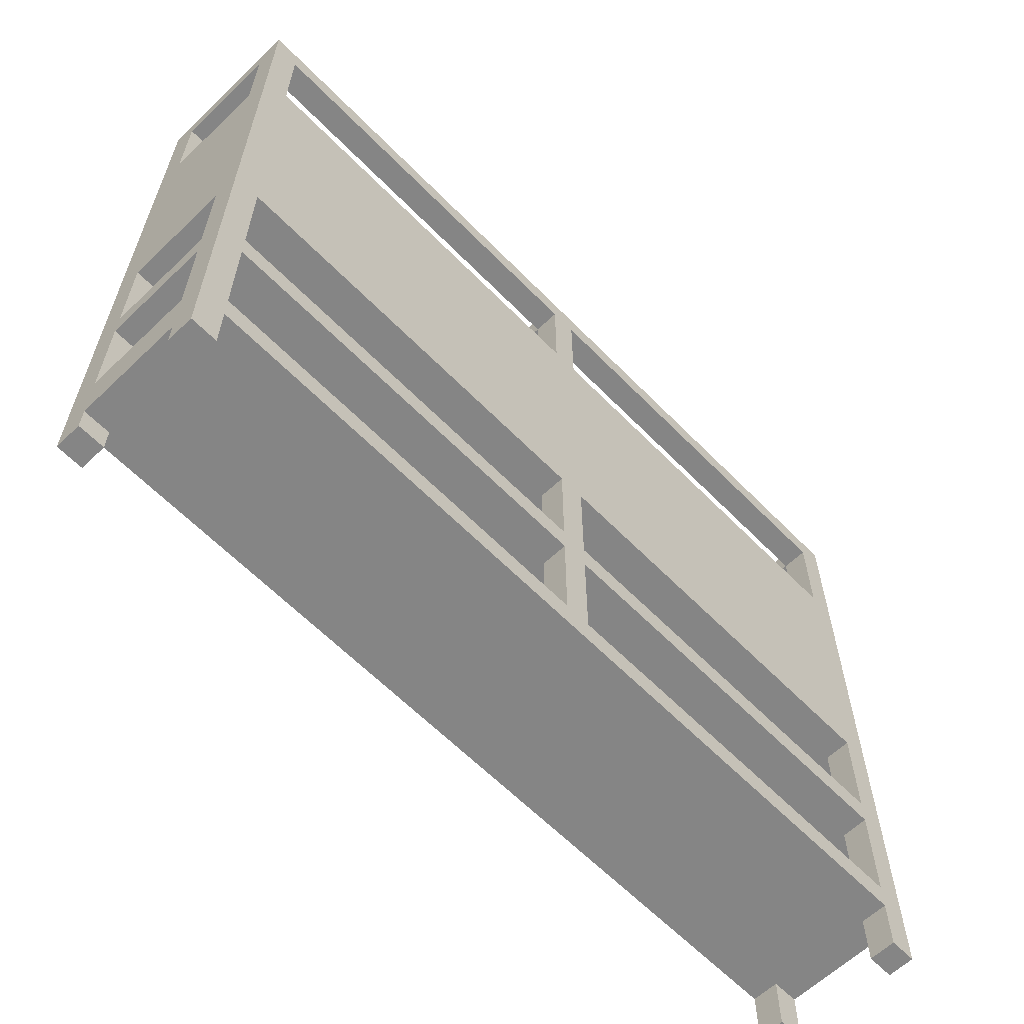
<metadata>
{"format":"obj","ext":"obj","renderer":"f3d","projection":"perspective","resolution":1024,"background":"white","views":[{"elev":-61.7,"azim":44.1,"up":"+Y"}]}
</metadata>
<code>
o
v 8.9 0.1 1.6
v 8.8 0.1 1.6
v 8.4 0.1 1.6
v 8.3 0.1 1.6
v 8.9 0.2 1.6
v 8.8 0.2 1.6
v 8.4 0.2 1.6
v 8.3 0.2 1.6
v 8.8 0.4 1.6
v 8.4 0.4 1.6
v 8.8 0.8 1.6
v 8.4 0.8 1.6
v 8.8 0.9 1.6
v 8.4 0.9 1.6
v 8.8 1.3 1.6
v 8.4 1.3 1.6
v 8.8 1.4 1.6
v 8.4 1.4 1.6
v 8.8 2.3 1.6
v 8.4 2.3 1.6
v 8.8 2.4 1.6
v 8.4 2.4 1.6
v 8.8 2.8 1.6
v 8.4 2.8 1.6
v 8.9 2.9 1.6
v 8.3 2.9 1.6
v 8.8 1.8 0.2
v 8.4 1.8 0.2
v 8.8 1.9 0.2
v 8.4 1.9 0.2
v 8.9 0.4 0
v 8.8 0.4 0
v 8.4 0.4 0
v 8.3 0.4 0
v 8.9 0.8 0
v 8.8 0.8 0
v 8.4 0.8 0
v 8.3 0.8 0
v 8.9 0.9 0
v 8.8 0.9 0
v 8.4 0.9 0
v 8.3 0.9 0
v 8.9 1.3 0
v 8.8 1.3 0
v 8.4 1.3 0
v 8.3 1.3 0
v 8.8 1.4 0
v 8.4 1.4 0
v 8.8 1.8 0
v 8.4 1.8 0
v 8.8 1.9 0
v 8.4 1.9 0
v 8.8 2.3 0
v 8.4 2.3 0
v 8.9 2.4 0
v 8.8 2.4 0
v 8.4 2.4 0
v 8.3 2.4 0
v 8.9 2.8 0
v 8.8 2.8 0
v 8.4 2.8 0
v 8.3 2.8 0
v 8.8 2.9 0
v 8.4 2.9 0
v 8.9 0.1 -1.6
v 8.8 0.1 -1.6
v 8.4 0.1 -1.6
v 8.3 0.1 -1.6
v 8.9 0.2 -1.6
v 8.8 0.2 -1.6
v 8.4 0.2 -1.6
v 8.3 0.2 -1.6
v 8.9 0.3 -1.6
v 8.8 0.3 -1.6
v 8.4 0.3 -1.6
v 8.3 0.3 -1.6
v 8.9 0.4 -1.6
v 8.8 0.4 -1.6
v 8.4 0.4 -1.6
v 8.3 0.4 -1.6
v 8.9 0.8 -1.6
v 8.8 0.8 -1.6
v 8.4 0.8 -1.6
v 8.3 0.8 -1.6
v 8.9 0.9 -1.6
v 8.8 0.9 -1.6
v 8.4 0.9 -1.6
v 8.3 0.9 -1.6
v 8.9 1.3 -1.6
v 8.8 1.3 -1.6
v 8.4 1.3 -1.6
v 8.3 1.3 -1.6
v 8.8 1.4 -1.6
v 8.4 1.4 -1.6
v 8.8 2.3 -1.6
v 8.4 2.3 -1.6
v 8.9 2.4 -1.6
v 8.8 2.4 -1.6
v 8.4 2.4 -1.6
v 8.3 2.4 -1.6
v 8.9 2.8 -1.6
v 8.8 2.8 -1.6
v 8.4 2.8 -1.6
v 8.3 2.8 -1.6
v 8.8 2.9 -1.6
v 8.4 2.9 -1.6
v 8.9 0.1 1.5
v 8.8 0.1 1.5
v 8.4 0.1 1.5
v 8.3 0.1 1.5
v 8.9 0.2 1.5
v 8.8 0.2 1.5
v 8.4 0.2 1.5
v 8.3 0.2 1.5
v 8.9 0.3 1.5
v 8.8 0.3 1.5
v 8.4 0.3 1.5
v 8.3 0.3 1.5
v 8.9 0.4 1.5
v 8.8 0.4 1.5
v 8.4 0.4 1.5
v 8.3 0.4 1.5
v 8.9 0.8 1.5
v 8.8 0.8 1.5
v 8.4 0.8 1.5
v 8.3 0.8 1.5
v 8.9 0.9 1.5
v 8.8 0.9 1.5
v 8.4 0.9 1.5
v 8.3 0.9 1.5
v 8.9 1.3 1.5
v 8.8 1.3 1.5
v 8.4 1.3 1.5
v 8.3 1.3 1.5
v 8.8 1.4 1.5
v 8.4 1.4 1.5
v 8.8 2.3 1.5
v 8.4 2.3 1.5
v 8.9 2.4 1.5
v 8.8 2.4 1.5
v 8.4 2.4 1.5
v 8.3 2.4 1.5
v 8.9 2.8 1.5
v 8.8 2.8 1.5
v 8.4 2.8 1.5
v 8.3 2.8 1.5
v 8.8 2.9 1.5
v 8.4 2.9 1.5
v 8.9 0.4 -0.1
v 8.8 0.4 -0.1
v 8.4 0.4 -0.1
v 8.3 0.4 -0.1
v 8.9 0.8 -0.1
v 8.8 0.8 -0.1
v 8.4 0.8 -0.1
v 8.3 0.8 -0.1
v 8.9 0.9 -0.1
v 8.8 0.9 -0.1
v 8.4 0.9 -0.1
v 8.3 0.9 -0.1
v 8.9 1.3 -0.1
v 8.8 1.3 -0.1
v 8.4 1.3 -0.1
v 8.3 1.3 -0.1
v 8.8 1.4 -0.1
v 8.4 1.4 -0.1
v 8.8 2.3 -0.1
v 8.4 2.3 -0.1
v 8.9 2.4 -0.1
v 8.8 2.4 -0.1
v 8.4 2.4 -0.1
v 8.3 2.4 -0.1
v 8.9 2.8 -0.1
v 8.8 2.8 -0.1
v 8.4 2.8 -0.1
v 8.3 2.8 -0.1
v 8.8 2.9 -0.1
v 8.4 2.9 -0.1
v 8.9 0.1 -1.7
v 8.8 0.1 -1.7
v 8.4 0.1 -1.7
v 8.3 0.1 -1.7
v 8.9 0.2 -1.7
v 8.8 0.2 -1.7
v 8.4 0.2 -1.7
v 8.3 0.2 -1.7
v 8.8 0.3 -1.7
v 8.4 0.3 -1.7
v 8.8 0.4 -1.7
v 8.4 0.4 -1.7
v 8.8 0.8 -1.7
v 8.4 0.8 -1.7
v 8.8 0.9 -1.7
v 8.4 0.9 -1.7
v 8.8 1.3 -1.7
v 8.4 1.3 -1.7
v 8.8 1.4 -1.7
v 8.4 1.4 -1.7
v 8.8 2.3 -1.7
v 8.4 2.3 -1.7
v 8.8 2.4 -1.7
v 8.4 2.4 -1.7
v 8.8 2.8 -1.7
v 8.4 2.8 -1.7
v 8.9 2.9 -1.7
v 8.3 2.9 -1.7
v 8.9 0.1 1.6
v 8.9 0.2 1.6
v 8.9 2.9 1.6
v 8.9 0.1 1.5
v 8.9 0.2 1.5
v 8.9 0.3 1.5
v 8.9 0.4 1.5
v 8.9 0.8 1.5
v 8.9 0.9 1.5
v 8.9 1.3 1.5
v 8.9 1.4 1.5
v 8.9 2.3 1.5
v 8.9 2.4 1.5
v 8.9 2.8 1.5
v 8.9 0.4 0
v 8.9 0.8 0
v 8.9 0.9 0
v 8.9 1.3 0
v 8.9 1.4 0
v 8.9 2.3 0
v 8.9 2.4 0
v 8.9 2.8 0
v 8.9 0.4 -0.1
v 8.9 0.8 -0.1
v 8.9 0.9 -0.1
v 8.9 1.3 -0.1
v 8.9 1.4 -0.1
v 8.9 2.3 -0.1
v 8.9 2.4 -0.1
v 8.9 2.8 -0.1
v 8.9 0.1 -1.6
v 8.9 0.2 -1.6
v 8.9 0.3 -1.6
v 8.9 0.4 -1.6
v 8.9 0.8 -1.6
v 8.9 0.9 -1.6
v 8.9 1.3 -1.6
v 8.9 1.4 -1.6
v 8.9 2.3 -1.6
v 8.9 2.4 -1.6
v 8.9 2.8 -1.6
v 8.9 0.1 -1.7
v 8.9 0.2 -1.7
v 8.9 2.9 -1.7
v 8.4 0.1 1.6
v 8.4 0.2 1.6
v 8.4 0.4 1.6
v 8.4 0.8 1.6
v 8.4 0.9 1.6
v 8.4 1.3 1.6
v 8.4 2.4 1.6
v 8.4 2.8 1.6
v 8.4 0.1 1.5
v 8.4 0.2 1.5
v 8.4 0.4 1.5
v 8.4 0.8 1.5
v 8.4 0.9 1.5
v 8.4 1.3 1.5
v 8.4 1.4 1.5
v 8.4 2.3 1.5
v 8.4 2.4 1.5
v 8.4 2.8 1.5
v 8.4 2.9 1.5
v 8.4 1.8 0.2
v 8.4 1.9 0.2
v 8.4 0.4 0
v 8.4 0.8 0
v 8.4 0.9 0
v 8.4 1.3 0
v 8.4 1.4 0
v 8.4 1.8 0
v 8.4 1.9 0
v 8.4 2.3 0
v 8.4 2.4 0
v 8.4 2.8 0
v 8.4 2.9 0
v 8.4 0.4 -0.1
v 8.4 0.8 -0.1
v 8.4 0.9 -0.1
v 8.4 1.3 -0.1
v 8.4 1.4 -0.1
v 8.4 2.3 -0.1
v 8.4 2.4 -0.1
v 8.4 2.8 -0.1
v 8.4 2.9 -0.1
v 8.4 0.1 -1.6
v 8.4 0.2 -1.6
v 8.4 0.3 -1.6
v 8.4 0.4 -1.6
v 8.4 0.8 -1.6
v 8.4 0.9 -1.6
v 8.4 1.3 -1.6
v 8.4 1.4 -1.6
v 8.4 2.3 -1.6
v 8.4 2.4 -1.6
v 8.4 2.8 -1.6
v 8.4 2.9 -1.6
v 8.4 0.1 -1.7
v 8.4 0.2 -1.7
v 8.4 0.3 -1.7
v 8.4 0.4 -1.7
v 8.4 0.8 -1.7
v 8.4 0.9 -1.7
v 8.4 1.3 -1.7
v 8.4 2.4 -1.7
v 8.4 2.8 -1.7
v 8.8 0.1 1.6
v 8.8 0.2 1.6
v 8.8 0.4 1.6
v 8.8 0.8 1.6
v 8.8 0.9 1.6
v 8.8 1.3 1.6
v 8.8 2.4 1.6
v 8.8 2.8 1.6
v 8.8 0.1 1.5
v 8.8 0.2 1.5
v 8.8 0.4 1.5
v 8.8 0.8 1.5
v 8.8 0.9 1.5
v 8.8 1.3 1.5
v 8.8 1.4 1.5
v 8.8 2.3 1.5
v 8.8 2.4 1.5
v 8.8 2.8 1.5
v 8.8 2.9 1.5
v 8.8 1.8 0.2
v 8.8 1.9 0.2
v 8.8 0.4 0
v 8.8 0.8 0
v 8.8 0.9 0
v 8.8 1.3 0
v 8.8 1.4 0
v 8.8 1.8 0
v 8.8 1.9 0
v 8.8 2.3 0
v 8.8 2.4 0
v 8.8 2.8 0
v 8.8 2.9 0
v 8.8 0.4 -0.1
v 8.8 0.8 -0.1
v 8.8 0.9 -0.1
v 8.8 1.3 -0.1
v 8.8 1.4 -0.1
v 8.8 2.3 -0.1
v 8.8 2.4 -0.1
v 8.8 2.8 -0.1
v 8.8 2.9 -0.1
v 8.8 0.1 -1.6
v 8.8 0.2 -1.6
v 8.8 0.3 -1.6
v 8.8 0.4 -1.6
v 8.8 0.8 -1.6
v 8.8 0.9 -1.6
v 8.8 1.3 -1.6
v 8.8 1.4 -1.6
v 8.8 2.3 -1.6
v 8.8 2.4 -1.6
v 8.8 2.8 -1.6
v 8.8 2.9 -1.6
v 8.8 0.1 -1.7
v 8.8 0.2 -1.7
v 8.8 0.3 -1.7
v 8.8 0.4 -1.7
v 8.8 0.8 -1.7
v 8.8 0.9 -1.7
v 8.8 1.3 -1.7
v 8.8 2.4 -1.7
v 8.8 2.8 -1.7
v 8.3 0.1 1.6
v 8.3 0.2 1.6
v 8.3 2.9 1.6
v 8.3 0.1 1.5
v 8.3 0.2 1.5
v 8.3 0.3 1.5
v 8.3 0.4 1.5
v 8.3 0.8 1.5
v 8.3 0.9 1.5
v 8.3 1.3 1.5
v 8.3 1.4 1.5
v 8.3 2.3 1.5
v 8.3 2.4 1.5
v 8.3 2.8 1.5
v 8.3 0.4 0
v 8.3 0.8 0
v 8.3 0.9 0
v 8.3 1.3 0
v 8.3 1.4 0
v 8.3 2.3 0
v 8.3 2.4 0
v 8.3 2.8 0
v 8.3 0.4 -0.1
v 8.3 0.8 -0.1
v 8.3 0.9 -0.1
v 8.3 1.3 -0.1
v 8.3 1.4 -0.1
v 8.3 2.3 -0.1
v 8.3 2.4 -0.1
v 8.3 2.8 -0.1
v 8.3 0.1 -1.6
v 8.3 0.2 -1.6
v 8.3 0.3 -1.6
v 8.3 0.4 -1.6
v 8.3 0.8 -1.6
v 8.3 0.9 -1.6
v 8.3 1.3 -1.6
v 8.3 1.4 -1.6
v 8.3 2.3 -1.6
v 8.3 2.4 -1.6
v 8.3 2.8 -1.6
v 8.3 0.1 -1.7
v 8.3 0.2 -1.7
v 8.3 2.9 -1.7
v 8.9 0.1 1.6
v 8.9 0.1 1.5
v 8.9 0.1 -1.6
v 8.9 0.1 -1.7
v 8.8 0.1 1.6
v 8.8 0.1 1.5
v 8.8 0.1 -1.6
v 8.8 0.1 -1.7
v 8.4 0.1 1.6
v 8.4 0.1 1.5
v 8.4 0.1 -1.6
v 8.4 0.1 -1.7
v 8.3 0.1 1.6
v 8.3 0.1 1.5
v 8.3 0.1 -1.6
v 8.3 0.1 -1.7
v 8.8 0.2 1.6
v 8.8 0.2 1.5
v 8.4 0.2 1.6
v 8.4 0.2 1.5
v 8.9 0.3 1.5
v 8.9 0.3 -1.6
v 8.8 0.3 1.5
v 8.8 0.3 0
v 8.8 0.3 -0.1
v 8.8 0.3 -1.6
v 8.8 0.3 -1.7
v 8.4 0.3 1.5
v 8.4 0.3 0
v 8.4 0.3 -0.1
v 8.4 0.3 -1.6
v 8.4 0.3 -1.7
v 8.3 0.3 1.5
v 8.3 0.3 -1.6
v 8.9 0.8 1.5
v 8.9 0.8 0
v 8.9 0.8 -0.1
v 8.9 0.8 -1.6
v 8.8 0.8 1.6
v 8.8 0.8 1.5
v 8.8 0.8 0
v 8.8 0.8 -0.1
v 8.8 0.8 -1.6
v 8.8 0.8 -1.7
v 8.4 0.8 1.6
v 8.4 0.8 1.5
v 8.4 0.8 0
v 8.4 0.8 -0.1
v 8.4 0.8 -1.6
v 8.4 0.8 -1.7
v 8.3 0.8 1.5
v 8.3 0.8 0
v 8.3 0.8 -0.1
v 8.3 0.8 -1.6
v 8.9 1.3 1.5
v 8.9 1.3 0
v 8.9 1.3 -0.1
v 8.9 1.3 -1.6
v 8.8 1.3 1.6
v 8.8 1.3 1.5
v 8.8 1.3 0
v 8.8 1.3 -0.1
v 8.8 1.3 -1.6
v 8.8 1.3 -1.7
v 8.4 1.3 1.6
v 8.4 1.3 1.5
v 8.4 1.3 0
v 8.4 1.3 -0.1
v 8.4 1.3 -1.6
v 8.4 1.3 -1.7
v 8.3 1.3 1.5
v 8.3 1.3 0
v 8.3 1.3 -0.1
v 8.3 1.3 -1.6
v 8.8 1.8 0.2
v 8.8 1.8 0
v 8.4 1.8 0.2
v 8.4 1.8 0
v 8.8 2.3 1.5
v 8.8 2.3 0
v 8.8 2.3 -0.1
v 8.8 2.3 -1.6
v 8.4 2.3 1.5
v 8.4 2.3 0
v 8.4 2.3 -0.1
v 8.4 2.3 -1.6
v 8.9 2.8 1.5
v 8.9 2.8 0
v 8.9 2.8 -0.1
v 8.9 2.8 -1.6
v 8.8 2.8 1.6
v 8.8 2.8 1.5
v 8.8 2.8 0
v 8.8 2.8 -0.1
v 8.8 2.8 -1.6
v 8.8 2.8 -1.7
v 8.4 2.8 1.6
v 8.4 2.8 1.5
v 8.4 2.8 0
v 8.4 2.8 -0.1
v 8.4 2.8 -1.6
v 8.4 2.8 -1.7
v 8.3 2.8 1.5
v 8.3 2.8 0
v 8.3 2.8 -0.1
v 8.3 2.8 -1.6
v 8.9 0.4 1.5
v 8.9 0.4 0
v 8.9 0.4 -0.1
v 8.9 0.4 -1.6
v 8.8 0.4 1.6
v 8.8 0.4 1.5
v 8.8 0.4 0
v 8.8 0.4 -0.1
v 8.8 0.4 -1.6
v 8.8 0.4 -1.7
v 8.4 0.4 1.6
v 8.4 0.4 1.5
v 8.4 0.4 0
v 8.4 0.4 -0.1
v 8.4 0.4 -1.6
v 8.4 0.4 -1.7
v 8.3 0.4 1.5
v 8.3 0.4 0
v 8.3 0.4 -0.1
v 8.3 0.4 -1.6
v 8.9 0.9 1.5
v 8.9 0.9 0
v 8.9 0.9 -0.1
v 8.9 0.9 -1.6
v 8.8 0.9 1.6
v 8.8 0.9 1.5
v 8.8 0.9 0
v 8.8 0.9 -0.1
v 8.8 0.9 -1.6
v 8.8 0.9 -1.7
v 8.4 0.9 1.6
v 8.4 0.9 1.5
v 8.4 0.9 0
v 8.4 0.9 -0.1
v 8.4 0.9 -1.6
v 8.4 0.9 -1.7
v 8.3 0.9 1.5
v 8.3 0.9 0
v 8.3 0.9 -0.1
v 8.3 0.9 -1.6
v 8.8 1.4 1.5
v 8.8 1.4 0
v 8.8 1.4 -0.1
v 8.8 1.4 -1.6
v 8.4 1.4 1.5
v 8.4 1.4 0
v 8.4 1.4 -0.1
v 8.4 1.4 -1.6
v 8.8 1.9 0.2
v 8.8 1.9 0
v 8.4 1.9 0.2
v 8.4 1.9 0
v 8.9 2.4 1.5
v 8.9 2.4 0
v 8.9 2.4 -0.1
v 8.9 2.4 -1.6
v 8.8 2.4 1.6
v 8.8 2.4 1.5
v 8.8 2.4 0
v 8.8 2.4 -0.1
v 8.8 2.4 -1.6
v 8.8 2.4 -1.7
v 8.4 2.4 1.6
v 8.4 2.4 1.5
v 8.4 2.4 0
v 8.4 2.4 -0.1
v 8.4 2.4 -1.6
v 8.4 2.4 -1.7
v 8.3 2.4 1.5
v 8.3 2.4 0
v 8.3 2.4 -0.1
v 8.3 2.4 -1.6
v 8.9 2.9 1.6
v 8.9 2.9 -1.7
v 8.8 2.9 1.5
v 8.8 2.9 0
v 8.8 2.9 -0.1
v 8.8 2.9 -1.6
v 8.4 2.9 1.5
v 8.4 2.9 0
v 8.4 2.9 -0.1
v 8.4 2.9 -1.6
v 8.3 2.9 1.6
v 8.3 2.9 -1.7
f 5 2 1
f 6 2 5
f 7 4 3
f 8 4 7
f 9 6 5
f 9 7 6
f 9 8 7
f 10 8 9
f 11 9 5
f 12 8 10
f 13 11 5
f 13 12 11
f 14 8 12
f 14 12 13
f 15 13 5
f 16 8 14
f 17 15 5
f 17 16 15
f 18 8 16
f 18 16 17
f 19 17 5
f 19 18 17
f 20 8 18
f 20 18 19
f 21 19 5
f 21 20 19
f 22 8 20
f 22 20 21
f 23 21 5
f 24 8 22
f 25 23 5
f 25 24 23
f 26 8 24
f 26 24 25
f 29 28 27
f 30 28 29
f 35 32 31
f 36 32 35
f 37 34 33
f 38 34 37
f 43 40 39
f 44 40 43
f 45 42 41
f 46 42 45
f 49 48 47
f 50 48 49
f 53 52 51
f 54 52 53
f 59 56 55
f 60 56 59
f 61 58 57
f 62 58 61
f 63 61 60
f 64 61 63
f 69 66 65
f 70 66 69
f 71 68 67
f 72 68 71
f 73 70 69
f 74 70 73
f 75 72 71
f 76 72 75
f 81 78 77
f 82 78 81
f 83 80 79
f 84 80 83
f 89 86 85
f 90 86 89
f 91 88 87
f 92 88 91
f 95 94 93
f 96 94 95
f 101 98 97
f 102 98 101
f 103 100 99
f 104 100 103
f 105 103 102
f 106 103 105
f 107 108 111
f 111 108 112
f 109 110 113
f 113 110 114
f 111 112 115
f 112 113 115
f 113 114 115
f 115 114 116
f 116 114 117
f 117 114 118
f 119 120 123
f 123 120 124
f 121 122 125
f 125 122 126
f 127 128 131
f 131 128 132
f 129 130 133
f 133 130 134
f 135 136 137
f 137 136 138
f 139 140 143
f 143 140 144
f 141 142 145
f 145 142 146
f 144 145 147
f 147 145 148
f 149 150 153
f 153 150 154
f 151 152 155
f 155 152 156
f 157 158 161
f 161 158 162
f 159 160 163
f 163 160 164
f 165 166 167
f 167 166 168
f 169 170 173
f 173 170 174
f 171 172 175
f 175 172 176
f 174 175 177
f 177 175 178
f 179 180 183
f 183 180 184
f 181 182 185
f 185 182 186
f 183 184 187
f 185 186 188
f 183 187 189
f 187 188 189
f 188 186 190
f 189 188 190
f 183 189 191
f 190 186 192
f 183 191 193
f 191 192 193
f 192 186 194
f 193 192 194
f 183 193 195
f 194 186 196
f 183 195 197
f 195 196 197
f 196 186 198
f 197 196 198
f 183 197 199
f 197 198 199
f 198 186 200
f 199 198 200
f 183 199 201
f 199 200 201
f 200 186 202
f 201 200 202
f 183 201 203
f 202 186 204
f 183 203 205
f 203 204 205
f 204 186 206
f 205 204 206
f 210 208 207
f 211 209 208
f 211 208 210
f 212 209 211
f 213 209 212
f 214 209 213
f 215 209 214
f 216 209 215
f 217 209 216
f 218 209 217
f 219 209 218
f 220 209 219
f 221 213 212
f 222 215 214
f 223 215 222
f 224 217 216
f 225 218 217
f 225 217 224
f 226 219 218
f 226 218 225
f 227 219 226
f 228 209 220
f 229 227 226
f 229 228 227
f 229 225 224
f 229 224 223
f 229 226 225
f 229 223 222
f 229 222 221
f 229 221 212
f 230 228 229
f 231 228 230
f 232 228 231
f 233 228 232
f 234 228 233
f 235 228 234
f 236 209 228
f 236 228 235
f 239 229 212
f 240 229 239
f 241 231 230
f 242 231 241
f 243 233 232
f 244 234 233
f 244 233 243
f 245 235 234
f 245 234 244
f 246 235 245
f 247 209 236
f 248 238 237
f 249 244 243
f 249 238 248
f 249 247 246
f 249 246 245
f 249 240 239
f 249 245 244
f 249 243 242
f 249 241 240
f 249 242 241
f 249 239 238
f 250 209 247
f 250 247 249
f 259 252 251
f 260 252 259
f 261 254 253
f 262 254 261
f 263 256 255
f 264 256 263
f 267 258 257
f 268 258 267
f 270 266 265
f 271 266 270
f 276 270 265
f 277 270 276
f 278 266 271
f 279 266 278
f 281 269 268
f 282 269 281
f 283 273 272
f 284 273 283
f 285 275 274
f 286 275 285
f 289 281 280
f 290 281 289
f 299 288 287
f 300 288 299
f 302 291 290
f 303 291 302
f 304 293 292
f 305 294 293
f 305 293 304
f 306 294 305
f 307 296 295
f 308 296 307
f 309 298 297
f 310 298 309
f 311 302 301
f 312 302 311
f 313 314 321
f 321 314 322
f 315 316 323
f 323 316 324
f 317 318 325
f 325 318 326
f 319 320 329
f 329 320 330
f 327 328 332
f 332 328 333
f 327 332 338
f 338 332 339
f 333 328 340
f 340 328 341
f 330 331 343
f 343 331 344
f 334 335 345
f 345 335 346
f 336 337 347
f 347 337 348
f 342 343 351
f 351 343 352
f 349 350 361
f 361 350 362
f 352 353 364
f 364 353 365
f 354 355 366
f 355 356 367
f 366 355 367
f 367 356 368
f 357 358 369
f 369 358 370
f 359 360 371
f 371 360 372
f 363 364 373
f 373 364 374
f 375 376 378
f 376 377 379
f 378 376 379
f 379 377 380
f 380 377 381
f 381 377 382
f 382 377 383
f 383 377 384
f 384 377 385
f 385 377 386
f 386 377 387
f 387 377 388
f 380 381 389
f 382 383 390
f 390 383 391
f 384 385 392
f 385 386 393
f 392 385 393
f 386 387 394
f 393 386 394
f 394 387 395
f 388 377 396
f 394 395 397
f 395 396 397
f 392 393 397
f 391 392 397
f 393 394 397
f 390 391 397
f 389 390 397
f 380 389 397
f 397 396 398
f 398 396 399
f 399 396 400
f 400 396 401
f 401 396 402
f 402 396 403
f 396 377 404
f 403 396 404
f 380 397 407
f 407 397 408
f 398 399 409
f 409 399 410
f 400 401 411
f 401 402 412
f 411 401 412
f 402 403 413
f 412 402 413
f 413 403 414
f 404 377 415
f 405 406 416
f 411 412 417
f 416 406 417
f 414 415 417
f 413 414 417
f 407 408 417
f 412 413 417
f 410 411 417
f 408 409 417
f 409 410 417
f 406 407 417
f 415 377 418
f 417 415 418
f 423 420 419
f 424 420 423
f 425 422 421
f 426 422 425
f 431 428 427
f 432 428 431
f 433 430 429
f 434 430 433
f 437 436 435
f 438 436 437
f 441 440 439
f 442 440 441
f 443 440 442
f 444 440 443
f 446 442 441
f 447 443 442
f 447 442 446
f 448 444 443
f 448 443 447
f 449 445 444
f 449 444 448
f 450 445 449
f 451 448 447
f 451 447 446
f 451 449 448
f 452 449 451
f 458 454 453
f 459 454 458
f 460 456 455
f 461 456 460
f 463 458 457
f 464 459 458
f 464 458 463
f 465 460 459
f 465 459 464
f 466 461 460
f 466 460 465
f 467 462 461
f 467 461 466
f 468 462 467
f 469 465 464
f 470 465 469
f 471 467 466
f 472 467 471
f 478 474 473
f 479 474 478
f 480 476 475
f 481 476 480
f 483 478 477
f 484 479 478
f 484 478 483
f 485 480 479
f 485 479 484
f 486 481 480
f 486 480 485
f 487 482 481
f 487 481 486
f 488 482 487
f 489 485 484
f 490 485 489
f 491 487 486
f 492 487 491
f 495 494 493
f 496 494 495
f 501 498 497
f 502 498 501
f 503 500 499
f 504 500 503
f 510 506 505
f 511 506 510
f 512 508 507
f 513 508 512
f 515 510 509
f 516 510 515
f 517 512 511
f 518 512 517
f 519 514 513
f 520 514 519
f 521 517 516
f 522 517 521
f 523 519 518
f 524 519 523
f 525 526 530
f 530 526 531
f 527 528 532
f 532 528 533
f 529 530 535
f 530 531 536
f 535 530 536
f 531 532 537
f 536 531 537
f 532 533 538
f 537 532 538
f 533 534 539
f 538 533 539
f 539 534 540
f 536 537 541
f 541 537 542
f 538 539 543
f 543 539 544
f 545 546 550
f 550 546 551
f 547 548 552
f 552 548 553
f 549 550 555
f 550 551 556
f 555 550 556
f 551 552 557
f 556 551 557
f 552 553 558
f 557 552 558
f 553 554 559
f 558 553 559
f 559 554 560
f 556 557 561
f 561 557 562
f 558 559 563
f 563 559 564
f 565 566 569
f 569 566 570
f 567 568 571
f 571 568 572
f 573 574 575
f 575 574 576
f 577 578 582
f 582 578 583
f 579 580 584
f 584 580 585
f 581 582 587
f 582 583 588
f 587 582 588
f 583 584 589
f 588 583 589
f 584 585 590
f 589 584 590
f 585 586 591
f 590 585 591
f 591 586 592
f 588 589 593
f 593 589 594
f 590 591 595
f 595 591 596
f 597 598 599
f 599 598 600
f 600 598 601
f 601 598 602
f 597 599 603
f 600 601 604
f 604 601 605
f 602 598 606
f 604 605 607
f 605 606 607
f 597 603 607
f 603 604 607
f 606 598 608
f 607 606 608

</code>
